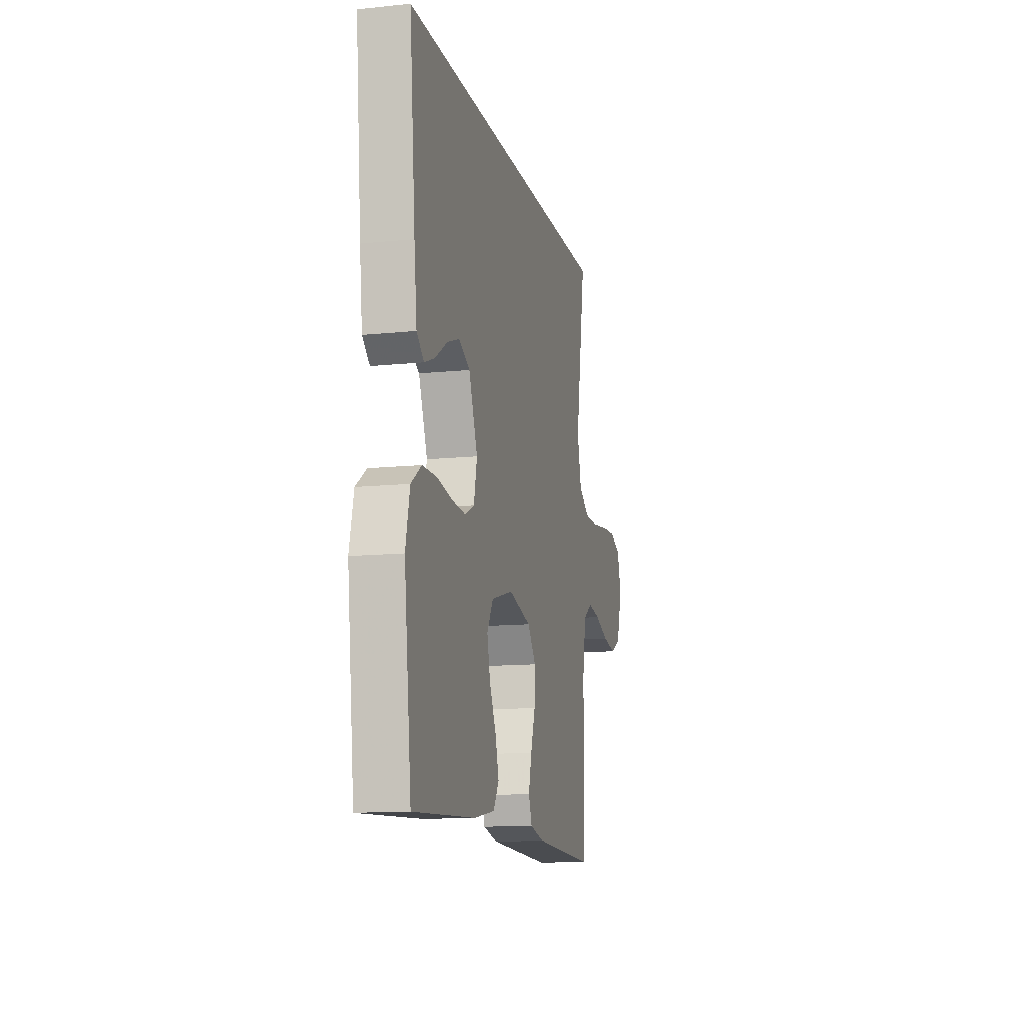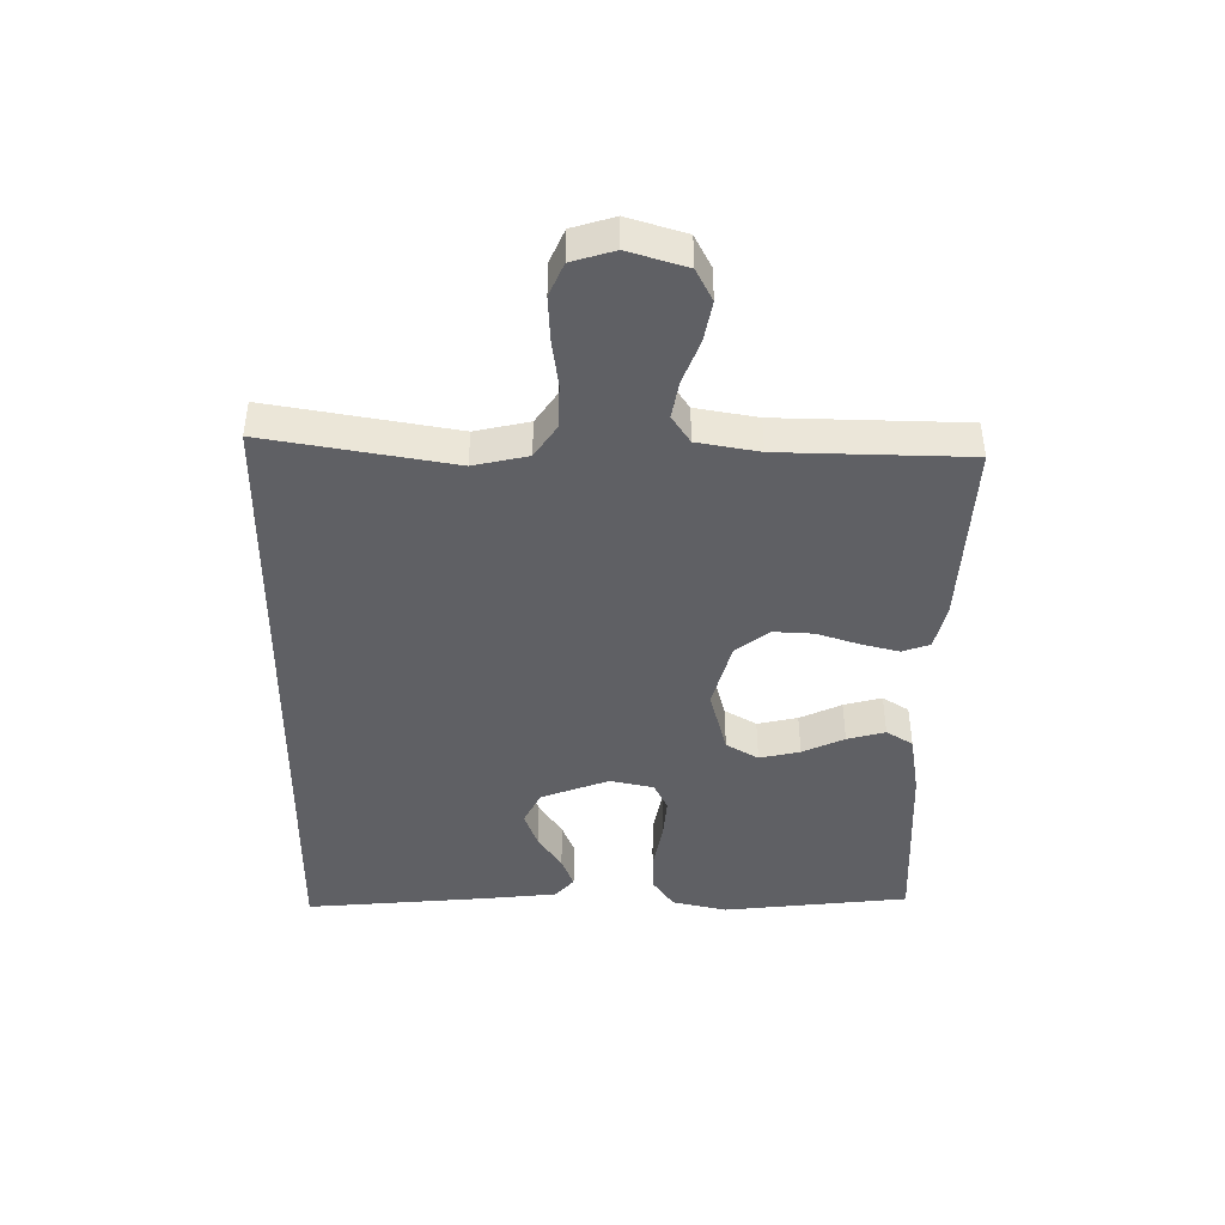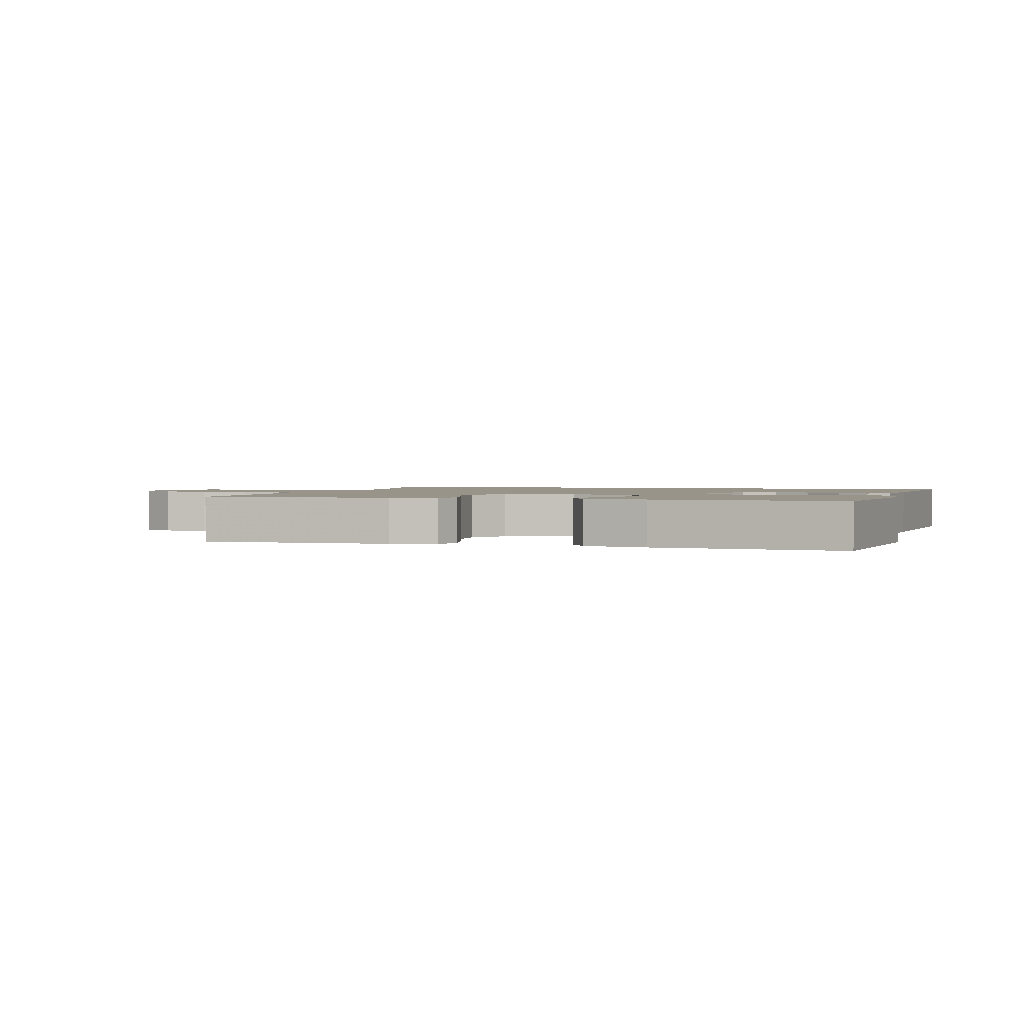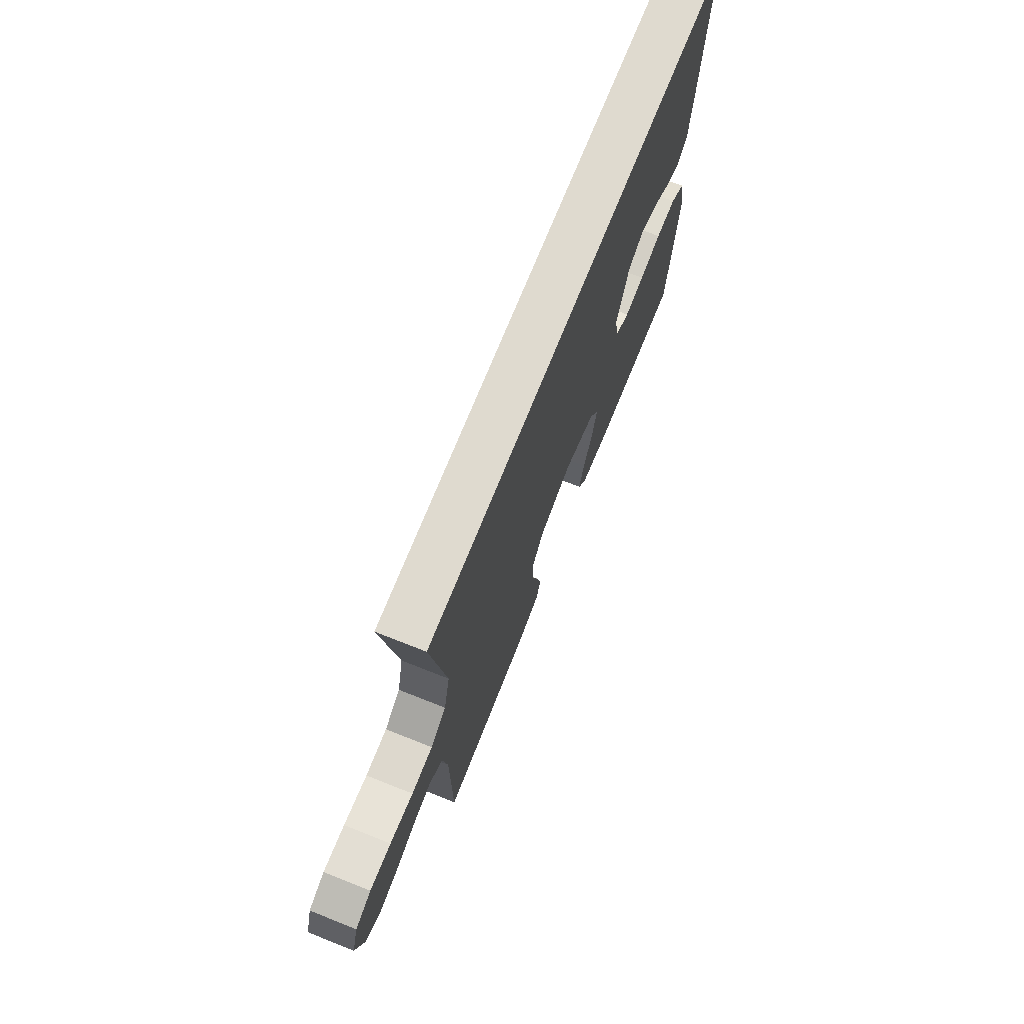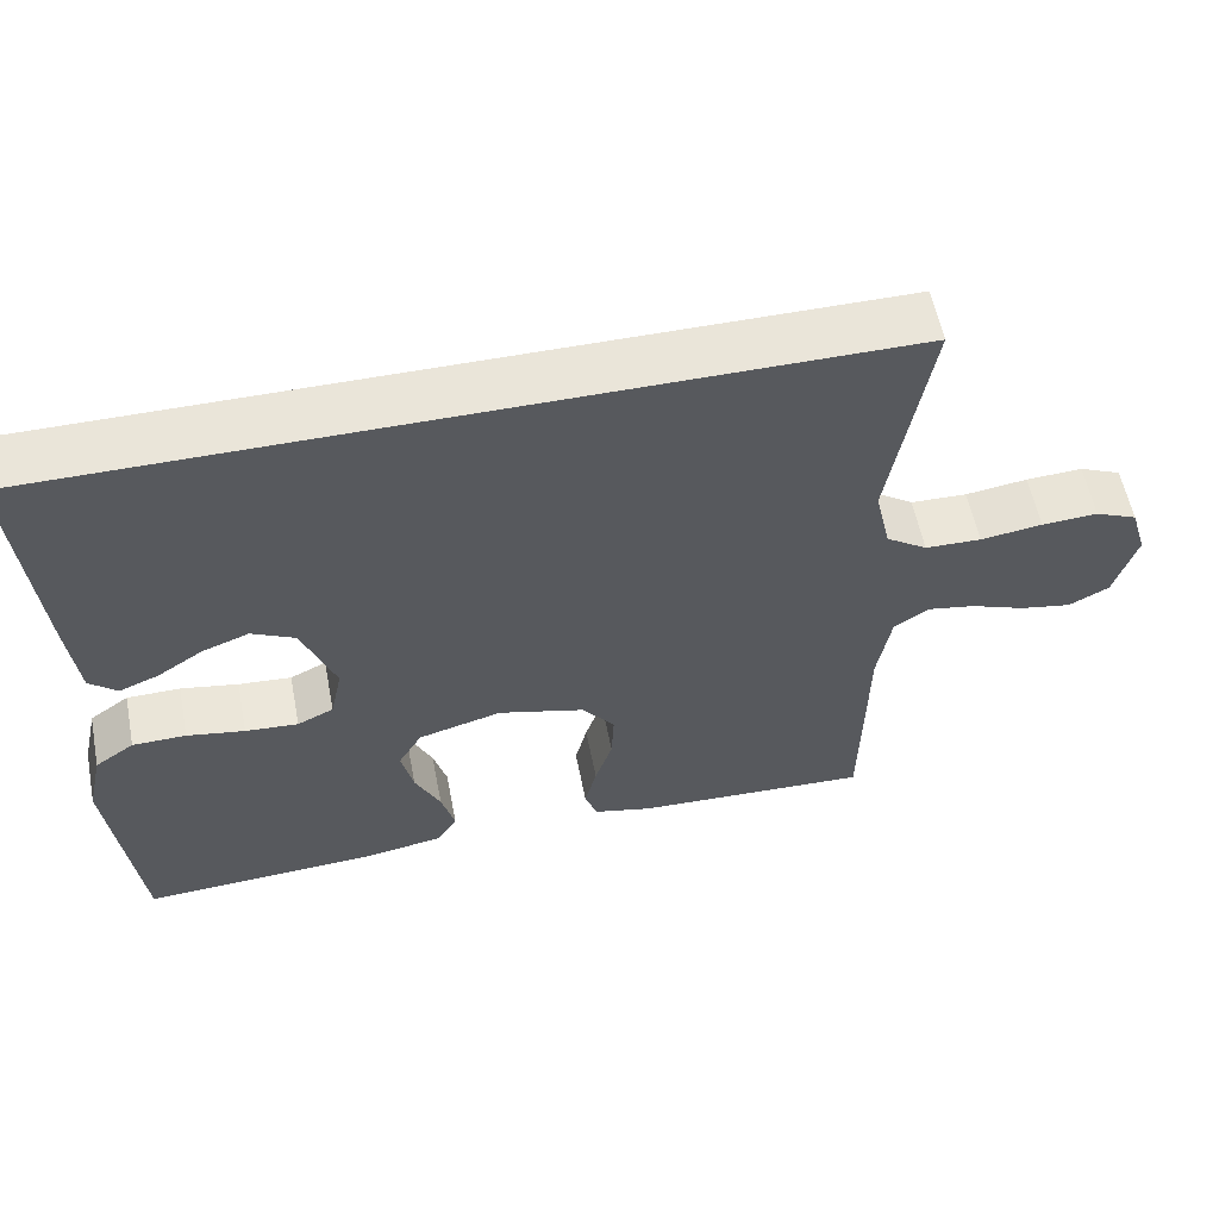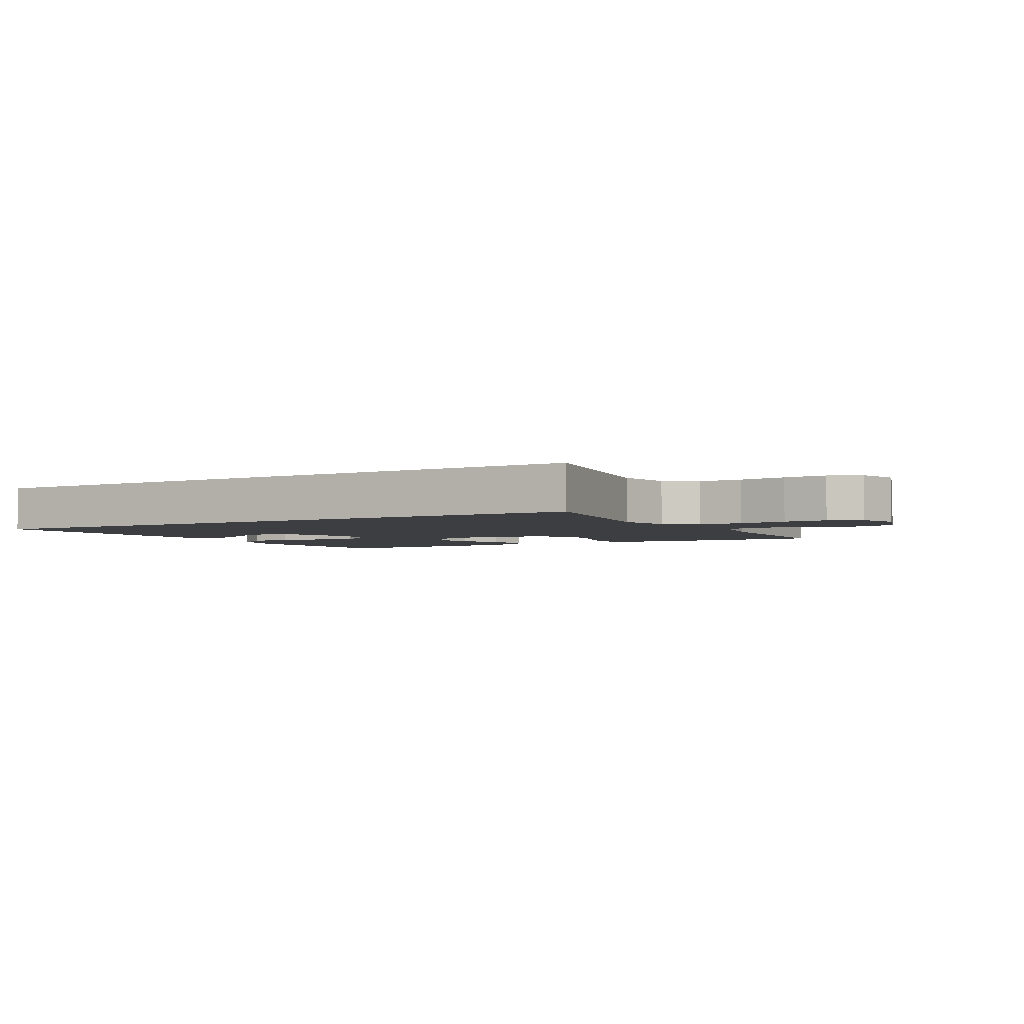
<metadata>
{"format":"obj","ext":"obj","renderer":"f3d","projection":"perspective","resolution":1024,"background":"white","views":[{"elev":-12.5,"azim":-76.5,"up":"+Z"},{"elev":-43.6,"azim":89.2,"up":"+Y"},{"elev":1.7,"azim":-163.2,"up":"+Y"},{"elev":70.6,"azim":111.7,"up":"+Z"},{"elev":57.7,"azim":-11.1,"up":"+Z"},{"elev":-3.3,"azim":29.5,"up":"+Y"}]}
</metadata>
<code>
v 0.5 0.07 -0.5
v 0.2 0.07 -0.487
v 0.127 0.07 -0.47
v 0.111 0.07 -0.426
v 0.126 0.07 -0.365
v 0.148 0.07 -0.297
v 0.151 0.07 -0.232
v 0.11 0.07 -0.179
v 0 0.07 -0.15
v -0.106 0.07 -0.179
v -0.136 0.07 -0.231
v -0.121 0.07 -0.296
v -0.089 0.07 -0.363
v -0.072 0.07 -0.424
v -0.099 0.07 -0.467
v -0.2 0.07 -0.484
v -0.5 0.07 -0.5
v -0.535 0.07 -0.2
v -0.515 0.07 -0.111
v -0.465 0.07 -0.076
v -0.397 0.07 -0.075
v -0.324 0.07 -0.088
v -0.257 0.07 -0.093
v -0.211 0.07 -0.071
v -0.196 0.07 0
v -0.238 0.07 0.109
v -0.293 0.07 0.136
v -0.352 0.07 0.114
v -0.41 0.07 0.076
v -0.46 0.07 0.056
v -0.495 0.07 0.086
v -0.508 0.07 0.2
v -0.536 0.07 0.5
v 0.524 0.07 0.5
v 0.474 0.07 0.2
v 0.494 0.07 0.113
v 0.546 0.07 0.078
v 0.617 0.07 0.076
v 0.695 0.07 0.087
v 0.766 0.07 0.091
v 0.819 0.07 0.068
v 0.84 0.07 0
v 0.812 0.07 -0.093
v 0.761 0.07 -0.12
v 0.696 0.07 -0.108
v 0.627 0.07 -0.082
v 0.566 0.07 -0.071
v 0.522 0.07 -0.101
v 0.505 0.07 -0.2
v 0.5 0 -0.5
v 0.2 0 -0.487
v 0.127 0 -0.47
v 0.111 0 -0.426
v 0.126 0 -0.365
v 0.148 0 -0.297
v 0.151 0 -0.232
v 0.11 0 -0.179
v 0 0 -0.15
v -0.106 0 -0.179
v -0.136 0 -0.231
v -0.121 0 -0.296
v -0.089 0 -0.363
v -0.072 0 -0.424
v -0.099 0 -0.467
v -0.2 0 -0.484
v -0.5 0 -0.5
v -0.535 0 -0.2
v -0.515 0 -0.111
v -0.465 0 -0.076
v -0.397 0 -0.075
v -0.324 0 -0.088
v -0.257 0 -0.093
v -0.211 0 -0.071
v -0.196 0 0
v -0.238 0 0.109
v -0.293 0 0.136
v -0.352 0 0.114
v -0.41 0 0.076
v -0.46 0 0.056
v -0.495 0 0.086
v -0.508 0 0.2
v -0.536 0 0.5
v 0.524 0 0.5
v 0.474 0 0.2
v 0.494 0 0.113
v 0.546 0 0.078
v 0.617 0 0.076
v 0.695 0 0.087
v 0.766 0 0.091
v 0.819 0 0.068
v 0.84 0 0
v 0.812 0 -0.093
v 0.761 0 -0.12
v 0.696 0 -0.108
v 0.627 0 -0.082
v 0.566 0 -0.071
v 0.522 0 -0.101
v 0.505 0 -0.2
f 44 45 46
f 43 44 46
f 42 43 46
f 41 42 46
f 40 41 46
f 39 40 46
f 38 39 46
f 37 38 46 47
f 36 37 47 48
f 32 33 34 35
f 30 31 32
f 29 30 32
f 28 29 32
f 27 28 32
f 35 36 48
f 32 35 48
f 27 32 48
f 20 21 22
f 19 20 22
f 18 19 22
f 17 18 22
f 16 17 22
f 15 16 22
f 14 15 22
f 13 14 22
f 12 13 22
f 11 12 22 23
f 10 11 23 24
f 4 5 6
f 3 4 6
f 2 3 6
f 1 2 6
f 49 1 6
f 49 6 7
f 26 27 48 49
f 25 26 49
f 9 10 24 25
f 8 9 25 49
f 7 8 49
f 95 94 93
f 95 93 92
f 95 92 91
f 95 91 90
f 95 90 89
f 95 89 88
f 95 88 87
f 96 95 87 86
f 97 96 86 85
f 84 83 82 81
f 81 80 79
f 81 79 78
f 81 78 77
f 81 77 76
f 97 85 84
f 97 84 81
f 97 81 76
f 71 70 69
f 71 69 68
f 71 68 67
f 71 67 66
f 71 66 65
f 71 65 64
f 71 64 63
f 71 63 62
f 71 62 61
f 72 71 61 60
f 73 72 60 59
f 55 54 53
f 55 53 52
f 55 52 51
f 55 51 50
f 55 50 98
f 56 55 98
f 98 97 76 75
f 98 75 74
f 74 73 59 58
f 98 74 58 57
f 98 57 56
f 1 50 51 2
f 2 51 52 3
f 3 52 53 4
f 4 53 54 5
f 5 54 55 6
f 6 55 56 7
f 7 56 57 8
f 8 57 58 9
f 9 58 59 10
f 10 59 60 11
f 11 60 61 12
f 12 61 62 13
f 13 62 63 14
f 14 63 64 15
f 15 64 65 16
f 16 65 66 17
f 17 66 67 18
f 18 67 68 19
f 19 68 69 20
f 20 69 70 21
f 21 70 71 22
f 22 71 72 23
f 23 72 73 24
f 24 73 74 25
f 25 74 75 26
f 26 75 76 27
f 27 76 77 28
f 28 77 78 29
f 29 78 79 30
f 30 79 80 31
f 31 80 81 32
f 32 81 82 33
f 33 82 83 34
f 34 83 84 35
f 35 84 85 36
f 36 85 86 37
f 37 86 87 38
f 38 87 88 39
f 39 88 89 40
f 40 89 90 41
f 41 90 91 42
f 42 91 92 43
f 43 92 93 44
f 44 93 94 45
f 45 94 95 46
f 46 95 96 47
f 47 96 97 48
f 48 97 98 49
f 49 98 50 1

</code>
